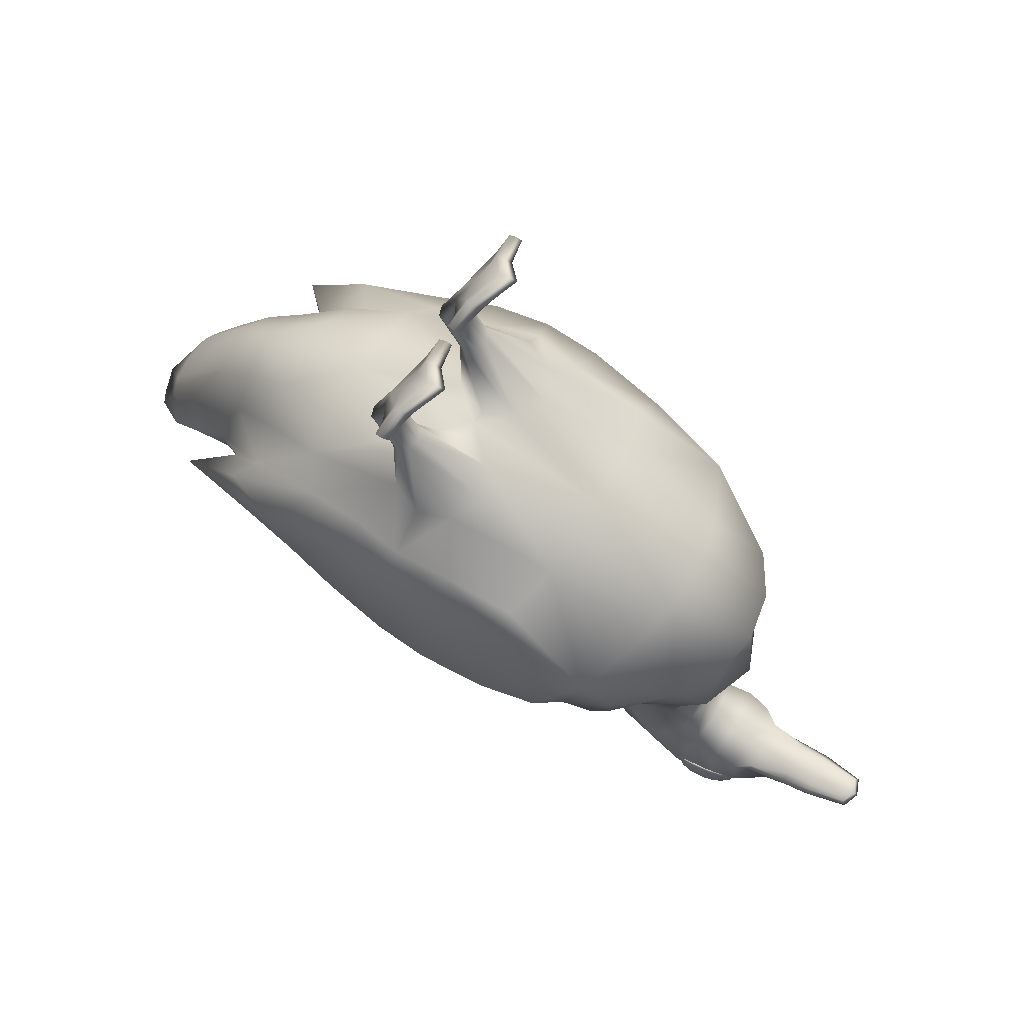
<metadata>
{"format":"obj","ext":"obj","renderer":"f3d","projection":"perspective","resolution":1024,"background":"white","views":[{"elev":68.9,"azim":120.9,"up":"+Z"}]}
</metadata>
<code>
o kachna_Mesh.145
v 3.606 7.232 -15.03
v 0 5.76 -15.29
v 0 16.82 -13.56
v 3.606 15.35 -13.81
v 5.1 10.79 -14.42
v 2.947 7.569 -19.89
v 0 6.366 -20.1
v 0 15.71 -18.66
v 2.947 14.5 -18.87
v 4.168 10.47 -19.39
v 2.633 10.01 -27.88
v 0 9.513 -28.34
v 0 16.62 -20.82
v 3.289 15.66 -21.83
v 4.168 13.47 -24.91
v 2.337 19.51 -31.42
v 0 19.53 -32.22
v 0 19.78 -22.89
v 3.637 19.49 -23.65
v 3.607 19.6 -29.48
v 1.686 24.32 -27.07
v 0 24.79 -27.44
v 0 23.2 -23.24
v 2.254 22.89 -24.02
v 3.835 16.29 -28.89
v 3.276 17.31 -23.29
v 0 17.81 -22.18
v 0 13.76 -32.04
v 2.758 14.28 -31.43
v 6.174 10.44 -10.36
v 4.392 6.246 -12.06
v 4.366 17.7 -6.837
v 0 19.43 -6.339
v 0 4.512 -12.56
v 0.9638 31.5 -23.82
v 0 31.81 -24
v 0 31.62 -22.52
v 0.9638 31.05 -22.74
v 1.396 25.92 -23.45
v 0 25.9 -23.03
v 0 26.41 -26.52
v 1.961 22.26 -29.79
v 3.017 21.92 -27.86
v 3.26 21.4 -23.93
v 0 21.67 -23.18
v 0 22.71 -30.25
v 5.594 -14.09 -9.624
v 0 -14.24 -10.33
v 0 -12.73 14.61
v 4.92 -11.21 14.22
v 13.19 -13.88 -1.141
v 7.311 -4.967 -11.74
v 0 -5.194 -12.21
v 0 -2.414 13.31
v 4.92 -3.992 13.51
v 14.1 -4.422 -2.741
v 11.16 -23.8 -0.767
v 4.726 -23.47 -7.029
v 6.18 -23.55 7.353
v 0 -24.05 10.12
v 0 -23.11 -8.797
v 4.434 -29.5 -6.693
v 4.349 -31.18 0.8614
v 0 -31.71 2.879
v 0 -29.09 -8.349
v 7.824 7.589 -9.457
v 7.882 12.86 -4.707
v 10.16 9.643 -6.043
v 8.589 2.837 -10.53
v 12.83 5.59 -3.049
v 5.619 11.84 6.009
v 0 12.68 7.379
v 0 2.161 -11.54
v 4.961 -36.38 -9.838
v 3.462 -35.91 -10.86
v 3.462 -37.25 -7.354
v 0 -37.64 -6.244
v 0 -35.77 -11.67
v 2.699 -14.2 -9.955
v 2.357 -10.15 14.11
v 7.483 -10.15 14.11
v 8.995 -13.82 -9.377
v 3.733 -5.115 -12.09
v 2.357 -5.048 13.62
v 7.483 -5.048 13.62
v 10.08 -4.738 -11.04
v 6.302 -9.659 -10.88
v 0 -9.885 -11.3
v 0 -7.577 14.57
v 13.85 -8.761 -2.368
v 12.24 -18.35 -0.7185
v 5.003 -17.9 -8.283
v 8.601 -22.43 -6.709
v 7.261 -18.38 10.09
v 10.34 -25 3.238
v 0 -18.56 12.58
v 3.334 -23.9 9.43
v 0 -17.74 -9.633
v 9.781 -30.49 -1.529
v 5.721 -29.73 -5.461
v 5.128 -27.76 3.628
v 5.915 -30.33 -2.632
v 0 -28.22 7.478
v 2.346 -31.56 2.344
v 2.403 -29.24 -7.815
v 8.799 -0.4718 -11.2
v 0 -0.603 -11.96
v 0 3.521 11.89
v 6.197 3.189 9.994
v 13.85 1.177 -2.568
v 9.906 11.27 -3.917
v 9.724 7.953 -7.655
v 8.043 4.696 -10.03
v 11.32 7.578 -3.561
v 11.19 3.776 -7.418
v 7.169 16.01 0.9507
v 11.31 9.343 3.106
v 0 18.75 1.556
v 2.881 12.41 6.982
v 0 3.27 -11.78
v 4.596 2.498 -11.31
v 5.589 -33.28 -6.696
v 4.09 -32.84 -8.68
v 4.504 -36.11 -10.22
v 3.895 -34.29 -3.194
v 0 -34.76 -1.617
v 2.206 -37.54 -6.543
v 0 -32.49 -9.953
v 2.206 -35.88 -11.37
v 3.522 -9.821 -11.21
v 1.295 -7.599 13.87
v 8.544 -7.599 13.87
v 9.659 -9.424 -10.55
v 8.514 -18.02 -8.317
v 11.42 -18.43 5.818
v 3.917 -18.5 11.78
v 2.362 -17.77 -9.138
v 2.767 -28.18 5.424
v 2.017 -23.22 -8.306
v 4.937 -0.4425 -11.96
v 3.181 3.425 11.33
v 12.11 2.611 6.581
v 10.3 -2.489 -10.9
v 10.49 5.865 -7.266
v 10.23 11.56 -0.9071
v 3.803 18.07 1.434
v 4.048 3.688 -11.31
v 5.132 -33.02 -7.838
v 2.206 -34.63 -2.042
v 2.206 -32.62 -9.527
v 8.341 10.34 -7.947
v 3.462 -38.95 -11.28
v 2.206 -39.76 -12.16
v 0 -40.57 -12.33
v 9.579 -30.24 -2.818
v 5.842 -11.23 17.47
v 4.92 -11.53 17.23
v 3.997 -11.23 17.47
v 3.616 -10.51 18.05
v 3.997 -9.79 18.63
v 4.92 -9.492 18.87
v 5.842 -9.79 18.63
v 6.224 -10.51 18.05
v 5.713 -11.52 25.13
v 4.996 -11.59 25.28
v 4.278 -11.52 25.13
v 3.981 -10.9 24.77
v 4.278 -10.27 24.41
v 4.996 -10.02 24.27
v 5.713 -10.27 24.41
v 6.01 -10.9 24.77
v 9.381 -9.918 28.38
v 4.996 -8.176 31.26
v 0.6107 -9.918 28.38
v 0.5161 -9.369 28.48
v 0.6107 -8.819 28.58
v 4.996 -6.622 31.54
v 9.381 -8.819 28.58
v 9.475 -9.369 28.48
v 4.996 -7.399 31.4
v 2.803 -8.374 29.09
v 2.756 -9.037 28.97
v 2.803 -9.7 28.85
v 7.188 -8.374 29.09
v 7.235 -9.037 28.97
v 7.188 -9.7 28.85
v 0 28.59 -25.3
v 1.246 28.59 -24.67
v 1.32 28.33 -23.07
v 0 28.66 -22.79
v 2.368 22.54 -25.11
v 2.131 26.13 -24.27
v 1.924 26.06 -24
v 1.398 31.84 -23.22
v 1.187 31.55 -23
v 0 32.13 -22.94
v 0 32.41 -23.12
v 1.694 28.33 -23.57
v 2.026 28.36 -23.84
v 1.04 25.55 -26.45
v 0.9259 26.95 -25.66
v 0.6181 26.32 -26.24
v 1.151 26.39 -25.79
v 12.87 -3.678 7.96
v 12.84 -8.252 8.69
v 12.36 -12.93 8.079
v 5.784 -11.58 21.5
v 6.142 -12.32 21.13
v 5.784 -13.06 20.75
v 4.92 -13.37 20.6
v 4.055 -13.06 20.75
v 3.697 -12.32 21.13
v 4.055 -11.58 21.5
v 4.92 -11.28 21.66
v 10.22 1.822 7.876
v 10.58 -4.051 8.991
v 11.02 -8.103 9.878
v 10.18 -12.23 9.092
v 9.679 -17.06 7.979
v 8.301 -23.84 3.189
v 7.048 -27.49 -2.049
v 6.791 -27.37 -3.81
v 6.11 -22.72 -6.045
v 6.356 -17.81 -7.64
v 6.842 -13.71 -8.708
v 7.504 -9.503 -9.84
v 8.555 -4.874 -10.48
v 7.976 -10.23 27.59
v 4.996 -10.46 27.44
v 2.015 -10.23 27.59
v 1.879 -9.677 27.33
v 2.088 -9.12 27.08
v 4.996 -8.592 26.68
v 7.904 -9.12 27.08
v 8.113 -9.677 27.33
v 3.484 -8.907 26.99
v 3.456 -10.14 27.55
v 6.508 -8.907 26.99
v 6.535 -10.14 27.55
v -3.606 7.232 -15.03
v -3.606 15.35 -13.81
v -5.1 10.79 -14.42
v -2.947 7.569 -19.89
v -2.947 14.5 -18.87
v -4.168 10.47 -19.39
v -2.633 10.01 -27.88
v -3.289 15.66 -21.83
v -4.168 13.47 -24.91
v -2.337 19.51 -31.42
v -3.637 19.49 -23.65
v -3.607 19.6 -29.48
v -1.686 24.32 -27.07
v -2.254 22.89 -24.02
v -3.835 16.29 -28.89
v -3.276 17.31 -23.29
v -2.758 14.28 -31.43
v -6.174 10.44 -10.36
v -4.392 6.246 -12.06
v -4.366 17.7 -6.837
v -0.9638 31.5 -23.82
v -0.9638 31.05 -22.74
v -1.396 25.92 -23.45
v -1.961 22.26 -29.79
v -3.017 21.92 -27.86
v -3.26 21.4 -23.93
v -5.594 -14.09 -9.624
v -4.92 -11.21 14.22
v -13.19 -13.88 -1.141
v -7.311 -4.967 -11.74
v -4.92 -3.992 13.51
v -14.1 -4.422 -2.741
v -11.16 -23.8 -0.767
v -4.726 -23.47 -7.029
v -6.18 -23.55 7.353
v -4.434 -29.5 -6.693
v -4.349 -31.18 0.8614
v -7.824 7.589 -9.457
v -7.882 12.86 -4.707
v -10.16 9.643 -6.043
v -8.589 2.837 -10.53
v -12.83 5.59 -3.049
v -5.619 11.84 6.009
v -4.961 -36.38 -9.838
v -3.462 -35.91 -10.86
v -3.462 -37.25 -7.354
v -2.699 -14.2 -9.955
v -2.357 -10.15 14.11
v -7.483 -10.15 14.11
v -8.995 -13.82 -9.377
v -3.733 -5.115 -12.09
v -2.357 -5.048 13.62
v -7.483 -5.048 13.62
v -10.08 -4.738 -11.04
v -6.302 -9.659 -10.88
v -13.85 -8.761 -2.368
v -12.24 -18.35 -0.7185
v -5.003 -17.9 -8.283
v -8.601 -22.43 -6.709
v -7.261 -18.38 10.09
v -10.34 -25 3.238
v -3.334 -23.9 9.43
v -9.781 -30.49 -1.529
v -5.721 -29.73 -5.461
v -5.128 -27.76 3.628
v -5.915 -30.33 -2.632
v -2.346 -31.56 2.344
v -2.403 -29.24 -7.815
v -8.799 -0.4718 -11.2
v -6.197 3.189 9.994
v -13.85 1.177 -2.568
v -9.906 11.27 -3.917
v -9.724 7.953 -7.655
v -8.043 4.696 -10.03
v -11.32 7.578 -3.561
v -11.19 3.776 -7.418
v -7.169 16.01 0.9507
v -11.31 9.343 3.106
v -2.881 12.41 6.982
v -4.596 2.498 -11.31
v -5.589 -33.28 -6.696
v -4.09 -32.84 -8.68
v -4.504 -36.11 -10.22
v -3.895 -34.29 -3.194
v -2.206 -37.54 -6.543
v -2.206 -35.88 -11.37
v -3.522 -9.821 -11.21
v -1.295 -7.599 13.87
v -8.544 -7.599 13.87
v -9.659 -9.424 -10.55
v -8.514 -18.02 -8.317
v -11.42 -18.43 5.818
v -3.917 -18.5 11.78
v -2.362 -17.77 -9.138
v -2.767 -28.18 5.424
v -2.017 -23.22 -8.306
v -4.937 -0.4425 -11.96
v -3.181 3.425 11.33
v -12.11 2.611 6.581
v -10.3 -2.489 -10.9
v -10.49 5.865 -7.266
v -10.23 11.56 -0.9071
v -3.803 18.07 1.434
v -4.048 3.688 -11.31
v -5.132 -33.02 -7.838
v -2.206 -34.63 -2.042
v -2.206 -32.62 -9.527
v -8.341 10.34 -7.947
v -3.462 -38.95 -11.28
v -2.206 -39.76 -12.16
v -9.579 -30.24 -2.818
v -5.842 -11.23 17.47
v -4.92 -11.53 17.23
v -3.997 -11.23 17.47
v -3.616 -10.51 18.05
v -3.997 -9.79 18.63
v -4.92 -9.492 18.87
v -5.842 -9.79 18.63
v -6.224 -10.51 18.05
v -5.713 -11.52 25.13
v -4.996 -11.59 25.28
v -4.278 -11.52 25.13
v -3.981 -10.9 24.77
v -4.278 -10.27 24.41
v -4.996 -10.02 24.27
v -5.713 -10.27 24.41
v -6.01 -10.9 24.77
v -9.381 -9.918 28.38
v -4.996 -8.176 31.26
v -0.6107 -9.918 28.38
v -0.5161 -9.369 28.48
v -0.6107 -8.819 28.58
v -4.996 -6.622 31.54
v -9.381 -8.819 28.58
v -9.475 -9.369 28.48
v -4.996 -7.399 31.4
v -2.803 -8.374 29.09
v -2.756 -9.037 28.97
v -2.803 -9.7 28.85
v -7.188 -8.374 29.09
v -7.235 -9.037 28.97
v -7.188 -9.7 28.85
v -1.246 28.59 -24.67
v -1.32 28.33 -23.07
v -2.368 22.54 -25.11
v -2.131 26.13 -24.27
v -1.924 26.06 -24
v -1.398 31.84 -23.22
v -1.187 31.55 -23
v -1.694 28.33 -23.57
v -2.026 28.36 -23.84
v -1.04 25.55 -26.45
v -0.9259 26.95 -25.66
v -0.6181 26.32 -26.24
v -1.151 26.39 -25.79
v -12.87 -3.678 7.96
v -12.84 -8.252 8.69
v -12.36 -12.93 8.079
v -5.784 -11.58 21.5
v -6.142 -12.32 21.13
v -5.784 -13.06 20.75
v -4.92 -13.37 20.6
v -4.055 -13.06 20.75
v -3.697 -12.32 21.13
v -4.055 -11.58 21.5
v -4.92 -11.28 21.66
v -10.22 1.822 7.876
v -10.58 -4.051 8.991
v -11.02 -8.103 9.878
v -10.18 -12.23 9.092
v -9.679 -17.06 7.979
v -8.301 -23.84 3.189
v -7.048 -27.49 -2.049
v -6.791 -27.37 -3.81
v -6.11 -22.72 -6.045
v -6.356 -17.81 -7.64
v -6.842 -13.71 -8.708
v -7.504 -9.503 -9.84
v -8.555 -4.874 -10.48
v -7.976 -10.23 27.59
v -4.996 -10.46 27.44
v -2.015 -10.23 27.59
v -1.879 -9.677 27.33
v -2.088 -9.12 27.08
v -4.996 -8.592 26.68
v -7.904 -9.12 27.08
v -8.113 -9.677 27.33
v -3.484 -8.907 26.99
v -3.456 -10.14 27.55
v -6.508 -8.907 26.99
v -6.535 -10.14 27.55
v -3.887 17.8 -29.24
v -3.81 16.78 -28.67
v -3.794 16.56 -27.89
v -3.865 16.71 -27.1
v -3.983 17.69 -26.52
v -3.951 19.16 -26.28
v -3.676 20.51 -26.43
v -3.338 21.41 -26.95
v -3.258 21.62 -27.73
v -3.283 21.48 -28.52
v -3.58 20.62 -29.15
v -3.841 19.3 -29.42
v -3.971 18 -29.03
v -3.927 17.09 -28.53
v -3.914 16.91 -27.86
v -3.975 17.04 -27.17
v -4.054 17.9 -26.67
v -3.994 19.2 -26.47
v -3.756 20.36 -26.6
v -3.463 21.14 -27.05
v -3.394 21.32 -27.73
v -3.415 21.2 -28.41
v -3.673 20.46 -28.95
v -3.898 19.31 -29.19
v -4.18 17.06 -28.47
v -4.167 16.88 -27.82
v -4.226 17 -27.17
v -3.717 20.96 -27.05
v -3.651 21.13 -27.7
v -3.671 21.01 -28.36
v -3.919 20.3 -28.88
v -3.999 20.2 -26.62
v -4.136 19.2 -29.11
v -4.228 19.09 -26.49
v -4.215 17.93 -28.95
v -4.295 17.83 -26.68
v 3.887 17.8 -29.24
v 3.81 16.78 -28.67
v 3.794 16.56 -27.89
v 3.865 16.71 -27.1
v 3.983 17.69 -26.52
v 3.951 19.16 -26.28
v 3.676 20.51 -26.43
v 3.338 21.41 -26.95
v 3.258 21.62 -27.73
v 3.283 21.48 -28.52
v 3.58 20.62 -29.15
v 3.841 19.3 -29.42
v 3.971 18 -29.03
v 3.927 17.09 -28.53
v 3.914 16.91 -27.86
v 3.975 17.04 -27.17
v 4.054 17.9 -26.67
v 3.994 19.2 -26.47
v 3.756 20.36 -26.6
v 3.463 21.14 -27.05
v 3.394 21.32 -27.73
v 3.415 21.2 -28.41
v 3.673 20.46 -28.95
v 3.898 19.31 -29.19
v 4.18 17.06 -28.47
v 4.167 16.88 -27.82
v 4.226 17 -27.17
v 3.717 20.96 -27.05
v 3.651 21.13 -27.7
v 3.671 21.01 -28.36
v 3.919 20.3 -28.88
v 3.999 20.2 -26.62
v 4.136 19.2 -29.11
v 4.228 19.09 -26.49
v 4.215 17.93 -28.95
v 4.295 17.83 -26.68
g kachna_Mesh.145_Mat_Standard.018
f 1 2 7 6
f 3 4 9 8
f 4 5 10 9
f 5 1 6 10
f 6 7 12 11
f 8 9 14 13
f 9 10 15 14
f 10 6 11 15
f 11 12 28 29
f 13 14 26 27
f 14 15 25 26
f 15 11 29 25
f 16 17 46 42
f 18 19 44 45
f 19 20 43 44
f 20 16 42 43
f 26 25 20 19
f 27 26 19 18
f 29 28 17 16
f 25 29 16 20
f 1 5 30 31
f 5 4 32 30
f 4 3 33 32
f 2 1 31 34
f 23 24 39 40
f 24 191 193 39
f 202 201 203 200
f 36 197 194 35
f 195 196 37 38
f 39 193 198 189
f 40 39 189 190
f 43 42 21 191
f 44 43 191 24
f 45 44 24 23
f 42 46 22 21
f 79 48 88 130
f 88 53 83 130
f 83 52 87 130
f 87 47 79 130
f 84 54 89 131
f 89 49 80 131
f 206 51 90 205
f 90 56 204 205
f 82 225 226 133
f 226 227 86 133
f 86 56 90 133
f 90 51 82 133
f 82 51 91 134
f 91 57 93 134
f 93 223 224 134
f 224 225 82 134
f 219 220 95 135
f 95 57 91 135
f 91 51 206 135
f 80 49 96 136
f 96 60 97 136
f 97 59 94 136
f 94 50 80 136
f 79 47 92 137
f 92 58 139 137
f 139 61 98 137
f 98 48 79 137
f 93 57 99 155
f 99 221 222 155
f 100 62 58
f 221 99 95 220
f 99 57 95
f 97 60 103 138
f 103 64 104 138
f 104 63 101 138
f 101 59 97 138
f 58 62 105 139
f 105 65 61 139
f 83 53 107 140
f 107 73 121 140
f 121 69 106 140
f 106 52 83 140
f 84 55 109 141
f 109 71 119 141
f 119 72 108 141
f 108 54 84 141
f 204 56 110 142
f 110 70 117 142
f 117 215 142
f 86 227 143
f 106 69 115 143
f 115 70 110 143
f 110 56 86 143
f 115 69 113 144
f 113 66 112 144
f 112 68 114 144
f 114 70 115 144
f 117 70 114 145
f 114 68 111 145
f 111 67 116 145
f 116 71 117 145
f 119 71 116 146
f 116 67 32 146
f 32 33 118 146
f 118 72 119 146
f 121 73 120 147
f 120 34 31 147
f 31 66 113 147
f 113 69 121 147
f 100 102 122 148
f 122 74 124 148
f 124 75 123 148
f 123 62 100 148
f 102 63 125 122
f 76 74 122 125
f 104 64 126 149
f 126 77 127 149
f 127 76 125 149
f 125 63 104 149
f 105 62 123 150
f 123 75 129 150
f 129 78 128 150
f 128 65 105 150
f 32 67 151 30
f 30 151 66 31
f 111 68 151 67
f 151 68 112 66
f 78 129 153 154
f 129 75 152 153
f 153 152 76 127
f 154 153 127 77
f 124 74 152 75
f 152 74 76
f 101 63 102
f 222 223 93 155
f 50 81 156 157
f 80 50 157 158
f 158 159 131 80
f 159 160 84 131
f 161 55 84 160
f 162 85 55 161
f 162 163 132 85
f 163 156 81 132
f 210 157 156 209
f 211 158 157 210
f 159 158 211 212
f 160 159 212 213
f 161 160 213 214
f 162 161 214 207
f 163 162 207 208
f 156 163 208 209
f 164 228 239
f 166 165 229 237
f 167 166 230 231
f 168 167 231 232
f 169 168 236 233
f 170 238 234
f 171 170 234 235
f 164 171 235 228
f 185 179 178 184
f 186 172 179 185
f 182 180 177 181
f 173 180 182 183
f 181 236 232 176
f 175 182 181 176
f 183 182 175 174
f 166 237 230
f 184 238 233 177
f 180 185 184 177
f 173 186 185 180
f 165 164 239 229
f 188 187 36 35
f 194 199 188 35
f 189 198 195 38
f 190 189 38 37
f 191 192 193
f 193 192 199 198
f 194 195 198 199
f 195 194 197 196
f 201 41 187 188
f 201 192 203
f 192 191 21 200
f 21 22 41 200
f 199 192 201 188
f 192 200 203
f 201 202 41
f 200 41 202
f 216 204 142 215
f 205 204 216 217
f 218 206 205 217
f 135 206 218 219
f 208 207 170 171
f 209 208 171 164
f 165 210 209 164
f 166 211 210 165
f 212 211 166 167
f 213 212 167 168
f 214 213 168 169
f 207 214 169 170
f 117 71 109 215
f 109 55 85 215
f 85 216 215
f 217 216 85 132
f 81 218 217 132
f 219 218 81
f 81 50 94 219
f 94 59 220 219
f 220 59 101
f 102 221 220 101
f 222 221 102 100
f 100 58 223 222
f 224 223 58 92
f 92 47 225 224
f 226 225 47 87
f 87 52 227 226
f 143 227 52 106
f 239 228 172 186
f 237 229 173 183
f 231 230 174 175
f 232 231 175 176
f 233 236 181 177
f 234 238 184 178
f 235 234 178 179
f 228 235 179 172
f 232 236 168
f 230 237 183 174
f 233 238 170 169
f 229 239 186 173
f 240 243 7 2
f 3 8 244 241
f 241 244 245 242
f 242 245 243 240
f 243 246 12 7
f 8 13 247 244
f 244 247 248 245
f 245 248 246 243
f 246 256 28 12
f 13 27 255 247
f 247 255 254 248
f 248 254 256 246
f 249 263 46 17
f 18 45 265 250
f 250 265 264 251
f 251 264 263 249
f 255 250 251 254
f 27 18 250 255
f 256 249 17 28
f 254 251 249 256
f 240 258 257 242
f 242 257 259 241
f 241 259 33 3
f 2 34 258 240
f 23 40 262 253
f 253 262 386 384
f 393 391 394 392
f 36 260 387 197
f 388 261 37 196
f 262 383 389 386
f 40 190 383 262
f 264 384 252 263
f 265 253 384 264
f 45 23 253 265
f 263 252 22 46
f 286 326 88 48
f 88 326 290 53
f 290 326 294 269
f 294 326 286 266
f 291 327 89 54
f 89 327 287 49
f 397 396 295 268
f 295 396 395 271
f 289 329 417 416
f 417 329 293 418
f 293 329 295 271
f 295 329 289 268
f 289 330 296 268
f 296 330 298 272
f 298 330 415 414
f 415 330 289 416
f 410 331 300 411
f 300 331 296 272
f 296 331 397 268
f 287 332 96 49
f 96 332 301 60
f 301 332 299 274
f 299 332 287 267
f 286 333 297 266
f 297 333 335 273
f 335 333 98 61
f 98 333 286 48
f 298 350 302 272
f 302 350 413 412
f 303 273 275
f 412 411 300 302
f 302 300 272
f 301 334 103 60
f 103 334 306 64
f 306 334 304 276
f 304 334 301 274
f 273 335 307 275
f 307 335 61 65
f 290 336 107 53
f 107 336 319 73
f 319 336 308 280
f 308 336 290 269
f 291 337 309 270
f 309 337 318 282
f 318 337 108 72
f 108 337 291 54
f 395 338 310 271
f 310 338 317 281
f 317 338 406
f 293 339 418
f 308 339 315 280
f 315 339 310 281
f 310 339 293 271
f 315 340 313 280
f 313 340 312 277
f 312 340 314 279
f 314 340 315 281
f 317 341 314 281
f 314 341 311 279
f 311 341 316 278
f 316 341 317 282
f 318 342 316 282
f 316 342 259 278
f 259 342 118 33
f 118 342 318 72
f 319 343 120 73
f 120 343 258 34
f 258 343 313 277
f 313 343 319 280
f 303 344 320 305
f 320 344 322 283
f 322 344 321 284
f 321 344 303 275
f 305 320 323 276
f 285 323 320 283
f 306 345 126 64
f 126 345 324 77
f 324 345 323 285
f 323 345 306 276
f 307 346 321 275
f 321 346 325 284
f 325 346 128 78
f 128 346 307 65
f 259 257 347 278
f 257 258 277 347
f 311 278 347 279
f 347 277 312 279
f 78 154 349 325
f 325 349 348 284
f 349 324 285 348
f 154 77 324 349
f 322 284 348 283
f 348 285 283
f 304 305 276
f 413 350 298 414
f 267 352 351 288
f 287 353 352 267
f 353 287 327 354
f 354 327 291 355
f 356 355 291 270
f 357 356 270 292
f 357 292 328 358
f 358 328 288 351
f 401 400 351 352
f 402 401 352 353
f 354 403 402 353
f 355 404 403 354
f 356 405 404 355
f 357 398 405 356
f 358 399 398 357
f 351 400 399 358
f 359 430 419
f 361 428 420 360
f 362 422 421 361
f 363 423 422 362
f 364 424 427 363
f 365 425 429
f 366 426 425 365
f 359 419 426 366
f 380 379 373 374
f 381 380 374 367
f 377 376 372 375
f 368 378 377 375
f 376 371 423 427
f 370 371 376 377
f 378 369 370 377
f 361 421 428
f 379 372 424 429
f 375 372 379 380
f 368 375 380 381
f 360 420 430 359
f 382 260 36 187
f 387 260 382 390
f 383 261 388 389
f 190 37 261 383
f 384 386 385
f 386 389 390 385
f 387 390 389 388
f 388 196 197 387
f 392 382 187 41
f 392 394 385
f 385 391 252 384
f 252 391 41 22
f 390 382 392 385
f 385 394 391
f 392 41 393
f 391 393 41
f 407 406 338 395
f 396 408 407 395
f 409 408 396 397
f 331 410 409 397
f 399 366 365 398
f 400 359 366 399
f 360 359 400 401
f 361 360 401 402
f 403 362 361 402
f 404 363 362 403
f 405 364 363 404
f 398 365 364 405
f 317 406 309 282
f 309 406 292 270
f 292 406 407
f 408 328 292 407
f 288 328 408 409
f 410 288 409
f 288 410 299 267
f 299 410 411 274
f 411 304 274
f 305 304 411 412
f 413 303 305 412
f 303 413 414 273
f 415 297 273 414
f 297 415 416 266
f 417 294 266 416
f 294 417 418 269
f 339 308 269 418
f 430 381 367 419
f 428 378 368 420
f 422 370 369 421
f 423 371 370 422
f 424 372 376 427
f 425 373 379 429
f 426 374 373 425
f 419 367 374 426
f 423 363 427
f 421 369 378 428
f 424 364 365 429
f 420 368 381 430
f 432 433 434
f 438 439 440
f 441 437 438 440
f 441 442 436 437
f 442 431 435 436
f 431 432 434 435
f 455 456 457
f 458 459 460
f 461 458 460
f 461 464 462
f 465 464 463
f 455 466 465
f 444 445 456 455
f 445 446 457 456
f 450 451 459 458
f 451 452 460 459
f 449 450 458 462
f 452 453 461 460
f 453 454 463 461
f 448 449 462 464
f 454 443 465 463
f 447 448 464 466
f 443 444 455 465
f 446 447 466 457
f 468 470 469
f 474 476 475
f 477 476 474 473
f 477 473 472 478
f 478 472 471 467
f 467 471 470 468
f 491 493 492
f 494 496 495
f 497 496 494 498
f 497 498 500 499
f 499 500 502 501
f 501 502 493 491
f 480 491 492 481
f 481 492 493 482
f 486 494 495 487
f 487 495 496 488
f 485 498 494 486
f 488 496 497 489
f 489 497 499 490
f 484 500 498 485
f 490 499 501 479
f 483 502 500 484
f 479 501 491 480
f 482 493 502 483
f 455 457 466
f 465 466 464
f 461 463 464
f 461 462 458

</code>
